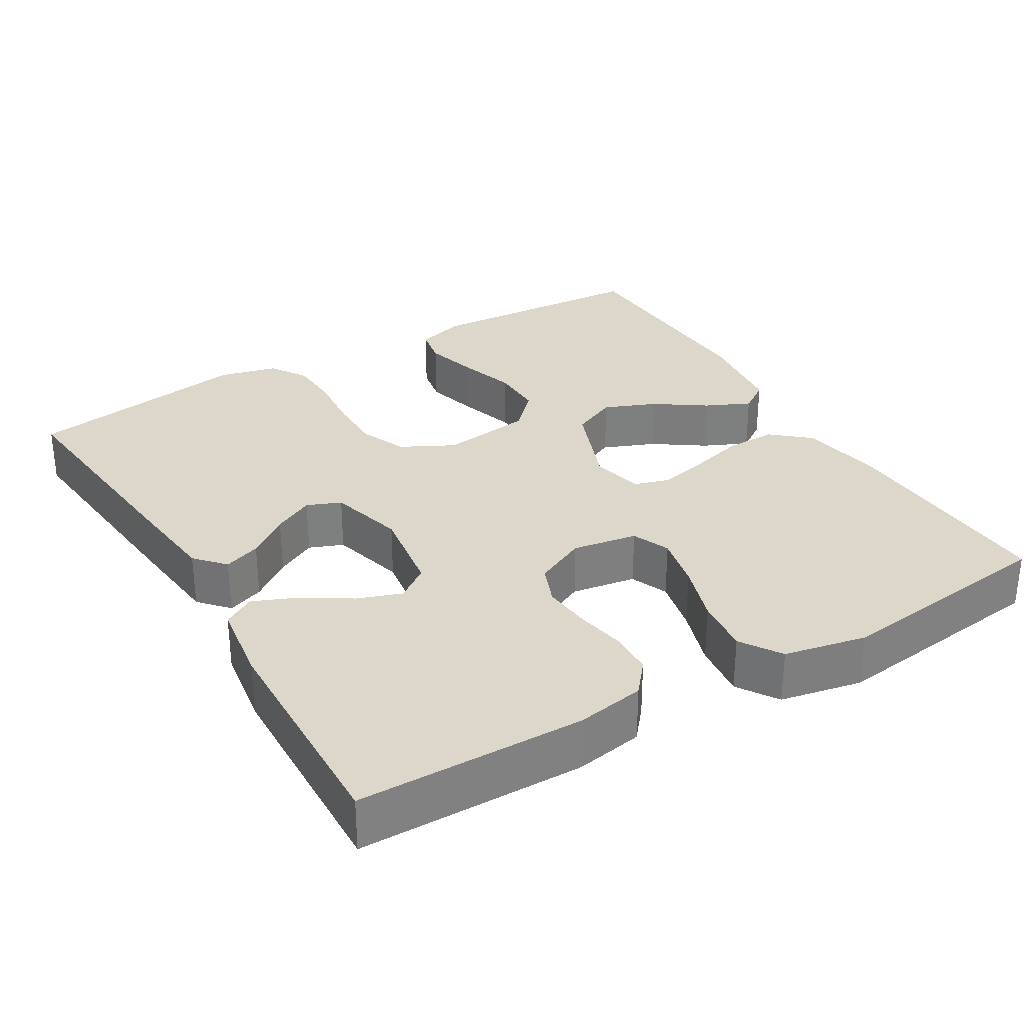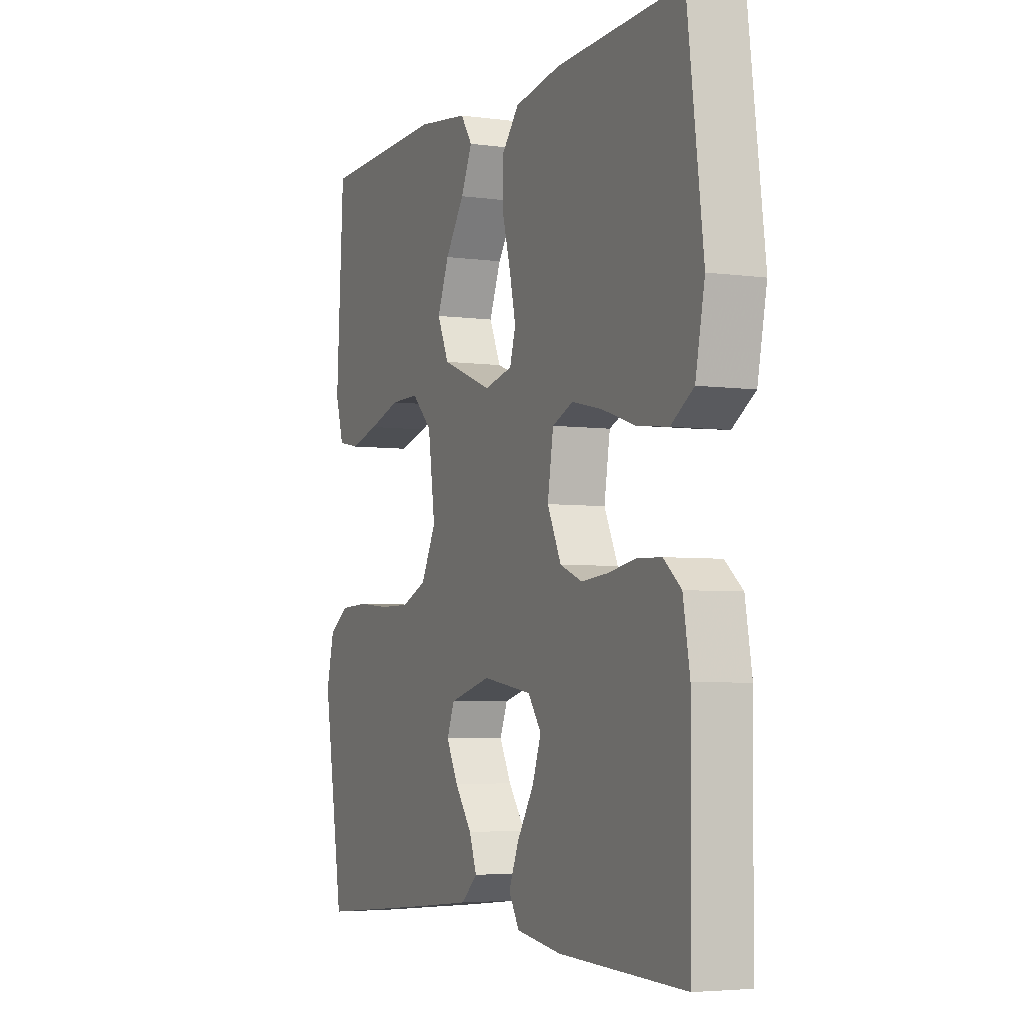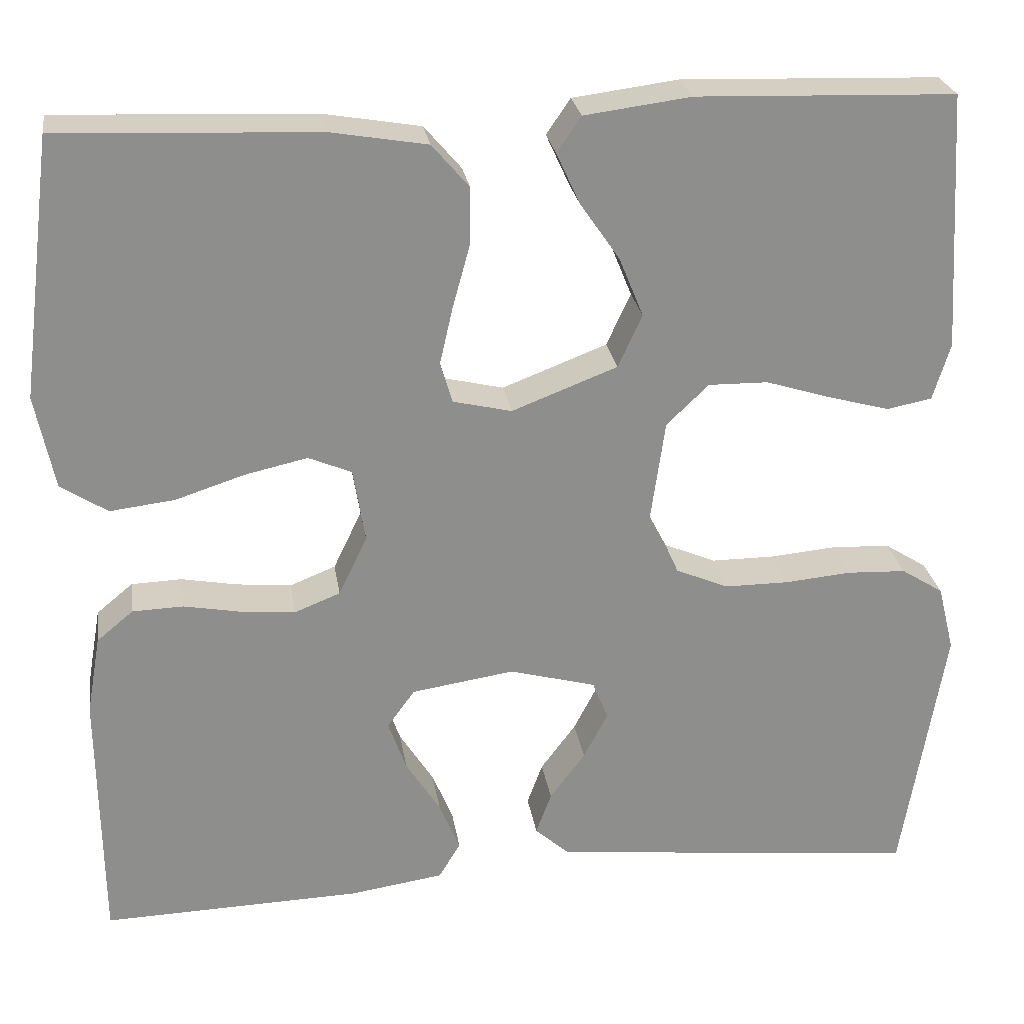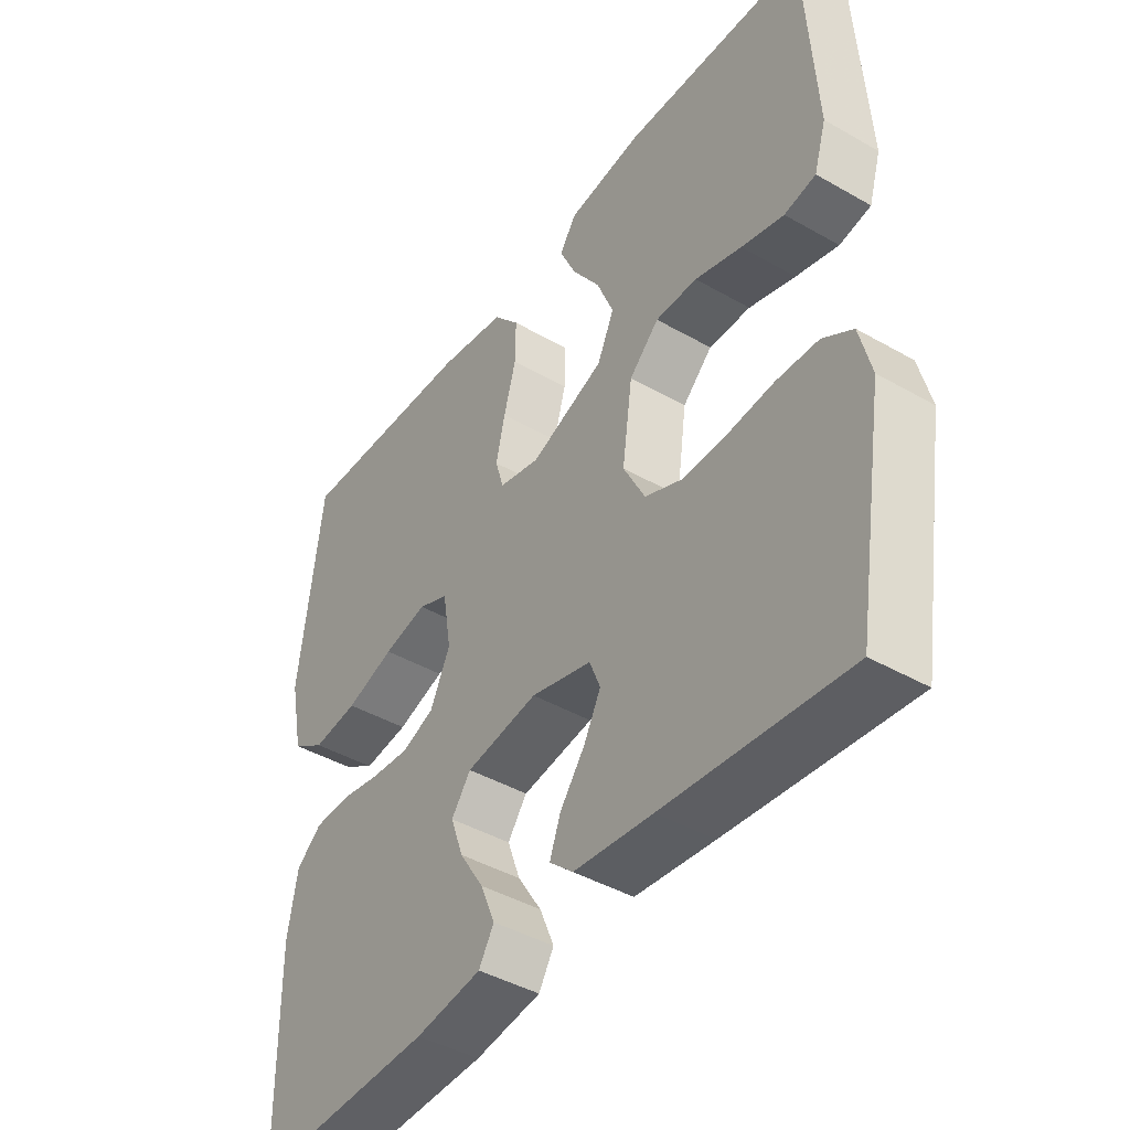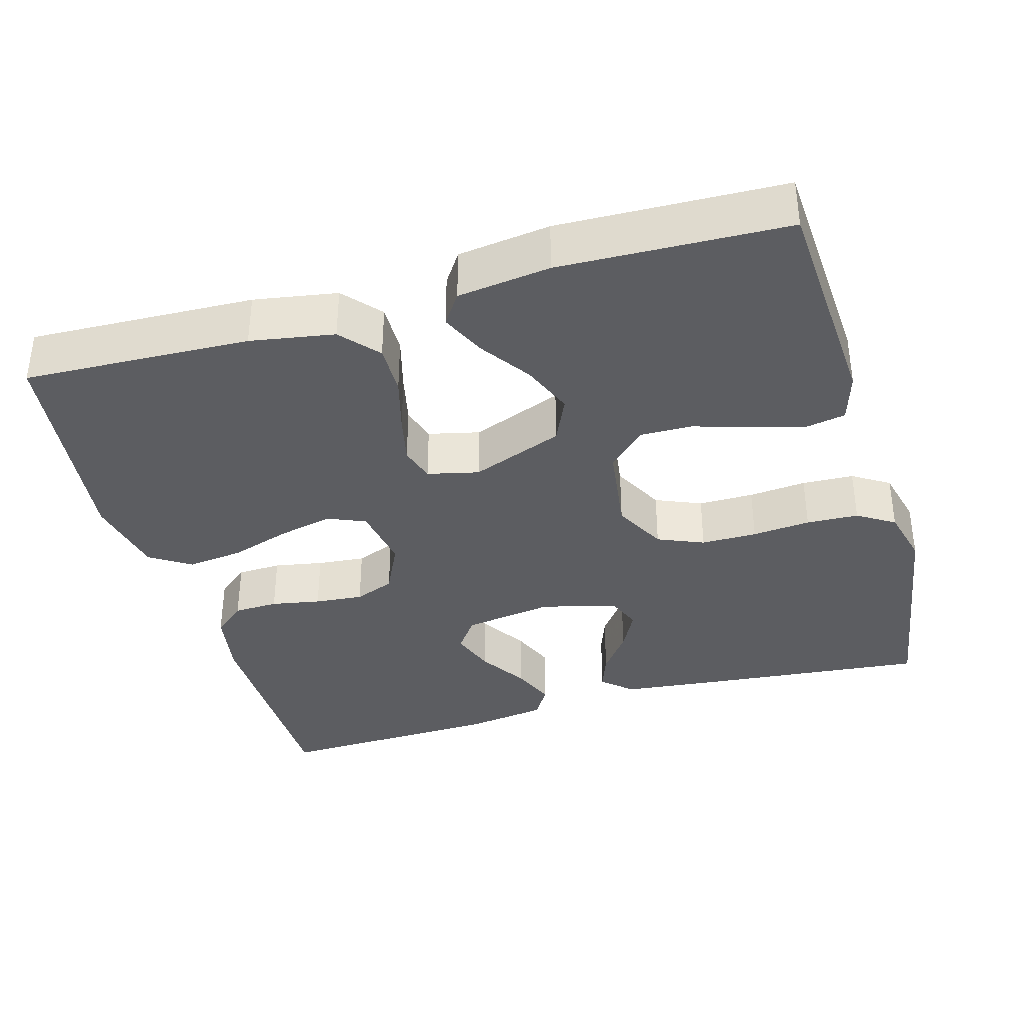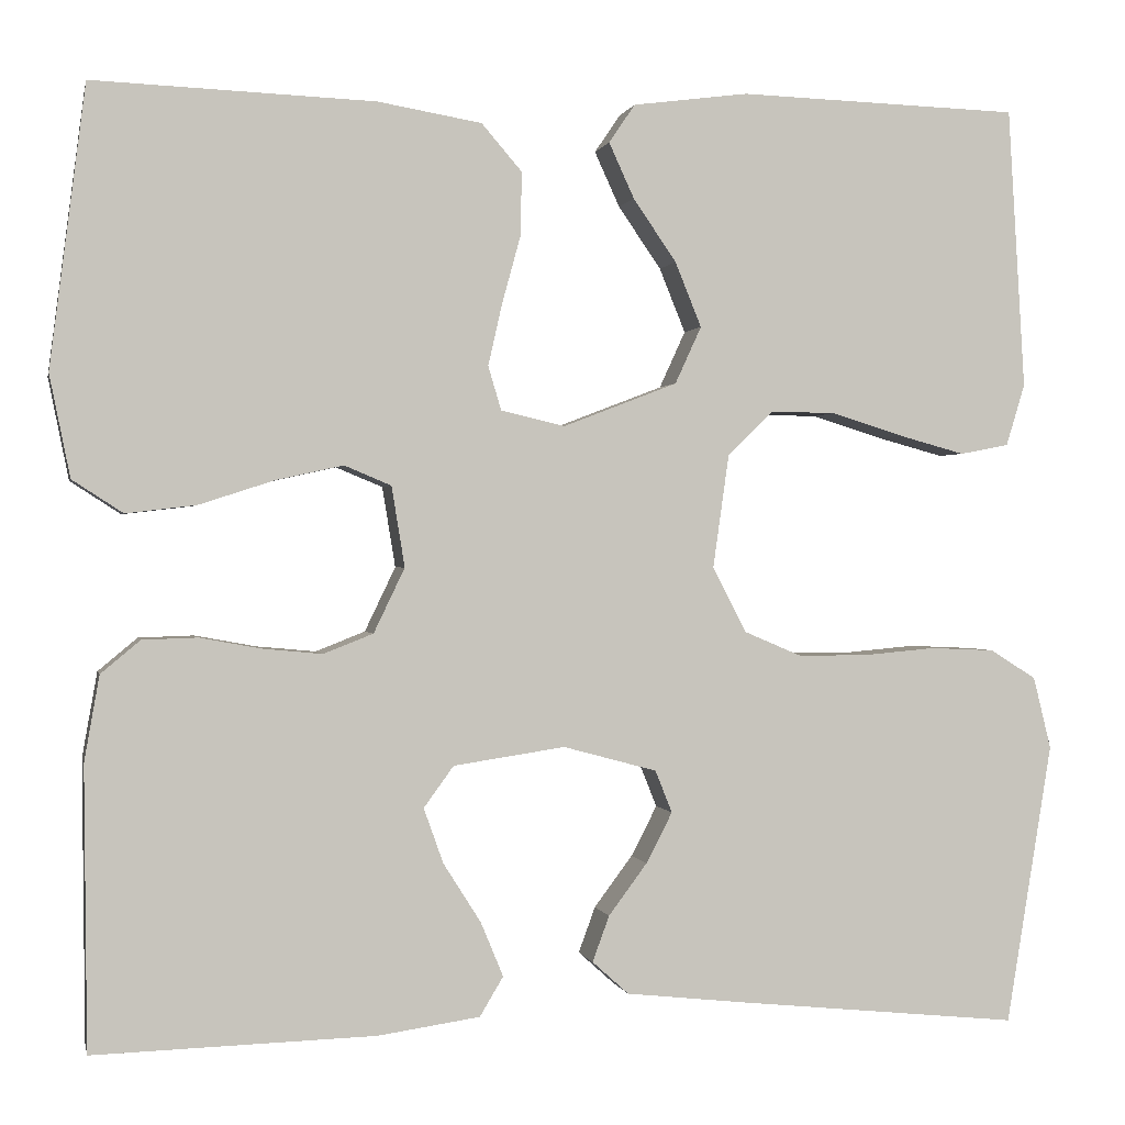
<metadata>
{"format":"obj","ext":"obj","renderer":"f3d","projection":"perspective","resolution":1024,"background":"white","views":[{"elev":30.8,"azim":-120.7,"up":"+Y"},{"elev":-4.5,"azim":-114.0,"up":"+Z"},{"elev":25.6,"azim":-8.6,"up":"+Z"},{"elev":-43.1,"azim":55.8,"up":"+Z"},{"elev":-36.6,"azim":16.1,"up":"+Y"},{"elev":0.3,"azim":-11.8,"up":"+Z"}]}
</metadata>
<code>
v 0.5 0.07 -0.5
v 0.2 0.07 -0.47
v 0.07 0.07 -0.456
v 0.031 0.07 -0.421
v 0.049 0.07 -0.372
v 0.09 0.07 -0.317
v 0.118 0.07 -0.263
v 0.1 0.07 -0.218
v 0 0.07 -0.191
v -0.119 0.07 -0.209
v -0.151 0.07 -0.253
v -0.13 0.07 -0.312
v -0.09 0.07 -0.375
v -0.066 0.07 -0.433
v -0.091 0.07 -0.475
v -0.2 0.07 -0.491
v -0.5 0.07 -0.5
v -0.503 0.07 -0.2
v -0.487 0.07 -0.109
v -0.445 0.07 -0.074
v -0.386 0.07 -0.072
v -0.321 0.07 -0.084
v -0.257 0.07 -0.09
v -0.204 0.07 -0.069
v -0.171 0.07 0
v -0.185 0.07 0.086
v -0.235 0.07 0.107
v -0.307 0.07 0.091
v -0.387 0.07 0.065
v -0.462 0.07 0.056
v -0.516 0.07 0.091
v -0.538 0.07 0.2
v -0.5 0.07 0.5
v -0.2 0.07 0.488
v -0.089 0.07 0.469
v -0.046 0.07 0.419
v -0.047 0.07 0.352
v -0.067 0.07 0.279
v -0.082 0.07 0.213
v -0.068 0.07 0.166
v 0 0.07 0.15
v 0.122 0.07 0.197
v 0.15 0.07 0.258
v 0.122 0.07 0.327
v 0.076 0.07 0.394
v 0.049 0.07 0.453
v 0.077 0.07 0.494
v 0.2 0.07 0.51
v 0.5 0.07 0.5
v 0.518 0.07 0.2
v 0.498 0.07 0.134
v 0.446 0.07 0.124
v 0.376 0.07 0.143
v 0.299 0.07 0.167
v 0.23 0.07 0.168
v 0.181 0.07 0.121
v 0.164 0.07 0
v 0.2 0.07 -0.07
v 0.261 0.07 -0.096
v 0.335 0.07 -0.096
v 0.412 0.07 -0.089
v 0.481 0.07 -0.092
v 0.53 0.07 -0.123
v 0.549 0.07 -0.2
v 0.5 0 -0.5
v 0.2 0 -0.47
v 0.07 0 -0.456
v 0.031 0 -0.421
v 0.049 0 -0.372
v 0.09 0 -0.317
v 0.118 0 -0.263
v 0.1 0 -0.218
v 0 0 -0.191
v -0.119 0 -0.209
v -0.151 0 -0.253
v -0.13 0 -0.312
v -0.09 0 -0.375
v -0.066 0 -0.433
v -0.091 0 -0.475
v -0.2 0 -0.491
v -0.5 0 -0.5
v -0.503 0 -0.2
v -0.487 0 -0.109
v -0.445 0 -0.074
v -0.386 0 -0.072
v -0.321 0 -0.084
v -0.257 0 -0.09
v -0.204 0 -0.069
v -0.171 0 0
v -0.185 0 0.086
v -0.235 0 0.107
v -0.307 0 0.091
v -0.387 0 0.065
v -0.462 0 0.056
v -0.516 0 0.091
v -0.538 0 0.2
v -0.5 0 0.5
v -0.2 0 0.488
v -0.089 0 0.469
v -0.046 0 0.419
v -0.047 0 0.352
v -0.067 0 0.279
v -0.082 0 0.213
v -0.068 0 0.166
v 0 0 0.15
v 0.122 0 0.197
v 0.15 0 0.258
v 0.122 0 0.327
v 0.076 0 0.394
v 0.049 0 0.453
v 0.077 0 0.494
v 0.2 0 0.51
v 0.5 0 0.5
v 0.518 0 0.2
v 0.498 0 0.134
v 0.446 0 0.124
v 0.376 0 0.143
v 0.299 0 0.167
v 0.23 0 0.168
v 0.181 0 0.121
v 0.164 0 0
v 0.2 0 -0.07
v 0.261 0 -0.096
v 0.335 0 -0.096
v 0.412 0 -0.089
v 0.481 0 -0.092
v 0.53 0 -0.123
v 0.549 0 -0.2
f 4 5 6
f 3 4 6
f 2 3 6
f 1 2 6
f 64 1 6
f 63 64 6
f 62 63 6
f 61 62 6
f 60 61 6
f 59 60 6 7
f 58 59 7 8
f 57 58 8 9
f 56 57 9 10
f 52 53 54
f 51 52 54
f 50 51 54
f 49 50 54
f 48 49 54
f 47 48 54
f 46 47 54
f 45 46 54
f 44 45 54
f 43 44 54 55
f 42 43 55 56
f 36 37 38
f 35 36 38
f 34 35 38
f 33 34 38
f 32 33 38
f 31 32 38
f 30 31 38
f 29 30 38
f 28 29 38
f 27 28 38 39
f 26 27 39 40
f 20 21 22
f 19 20 22
f 18 19 22
f 17 18 22
f 16 17 22
f 15 16 22
f 14 15 22
f 13 14 22
f 12 13 22
f 11 12 22 23
f 10 11 23 24
f 10 24 25
f 56 10 25
f 42 56 25
f 41 42 25
f 25 26 40 41
f 70 69 68
f 70 68 67
f 70 67 66
f 70 66 65
f 70 65 128
f 70 128 127
f 70 127 126
f 70 126 125
f 70 125 124
f 71 70 124 123
f 72 71 123 122
f 73 72 122 121
f 74 73 121 120
f 118 117 116
f 118 116 115
f 118 115 114
f 118 114 113
f 118 113 112
f 118 112 111
f 118 111 110
f 118 110 109
f 118 109 108
f 119 118 108 107
f 120 119 107 106
f 102 101 100
f 102 100 99
f 102 99 98
f 102 98 97
f 102 97 96
f 102 96 95
f 102 95 94
f 102 94 93
f 102 93 92
f 103 102 92 91
f 104 103 91 90
f 86 85 84
f 86 84 83
f 86 83 82
f 86 82 81
f 86 81 80
f 86 80 79
f 86 79 78
f 86 78 77
f 86 77 76
f 87 86 76 75
f 88 87 75 74
f 89 88 74
f 89 74 120
f 89 120 106
f 89 106 105
f 105 104 90 89
f 1 65 66 2
f 2 66 67 3
f 3 67 68 4
f 4 68 69 5
f 5 69 70 6
f 6 70 71 7
f 7 71 72 8
f 8 72 73 9
f 9 73 74 10
f 10 74 75 11
f 11 75 76 12
f 12 76 77 13
f 13 77 78 14
f 14 78 79 15
f 15 79 80 16
f 16 80 81 17
f 17 81 82 18
f 18 82 83 19
f 19 83 84 20
f 20 84 85 21
f 21 85 86 22
f 22 86 87 23
f 23 87 88 24
f 24 88 89 25
f 25 89 90 26
f 26 90 91 27
f 27 91 92 28
f 28 92 93 29
f 29 93 94 30
f 30 94 95 31
f 31 95 96 32
f 32 96 97 33
f 33 97 98 34
f 34 98 99 35
f 35 99 100 36
f 36 100 101 37
f 37 101 102 38
f 38 102 103 39
f 39 103 104 40
f 40 104 105 41
f 41 105 106 42
f 42 106 107 43
f 43 107 108 44
f 44 108 109 45
f 45 109 110 46
f 46 110 111 47
f 47 111 112 48
f 48 112 113 49
f 49 113 114 50
f 50 114 115 51
f 51 115 116 52
f 52 116 117 53
f 53 117 118 54
f 54 118 119 55
f 55 119 120 56
f 56 120 121 57
f 57 121 122 58
f 58 122 123 59
f 59 123 124 60
f 60 124 125 61
f 61 125 126 62
f 62 126 127 63
f 63 127 128 64
f 64 128 65 1

</code>
